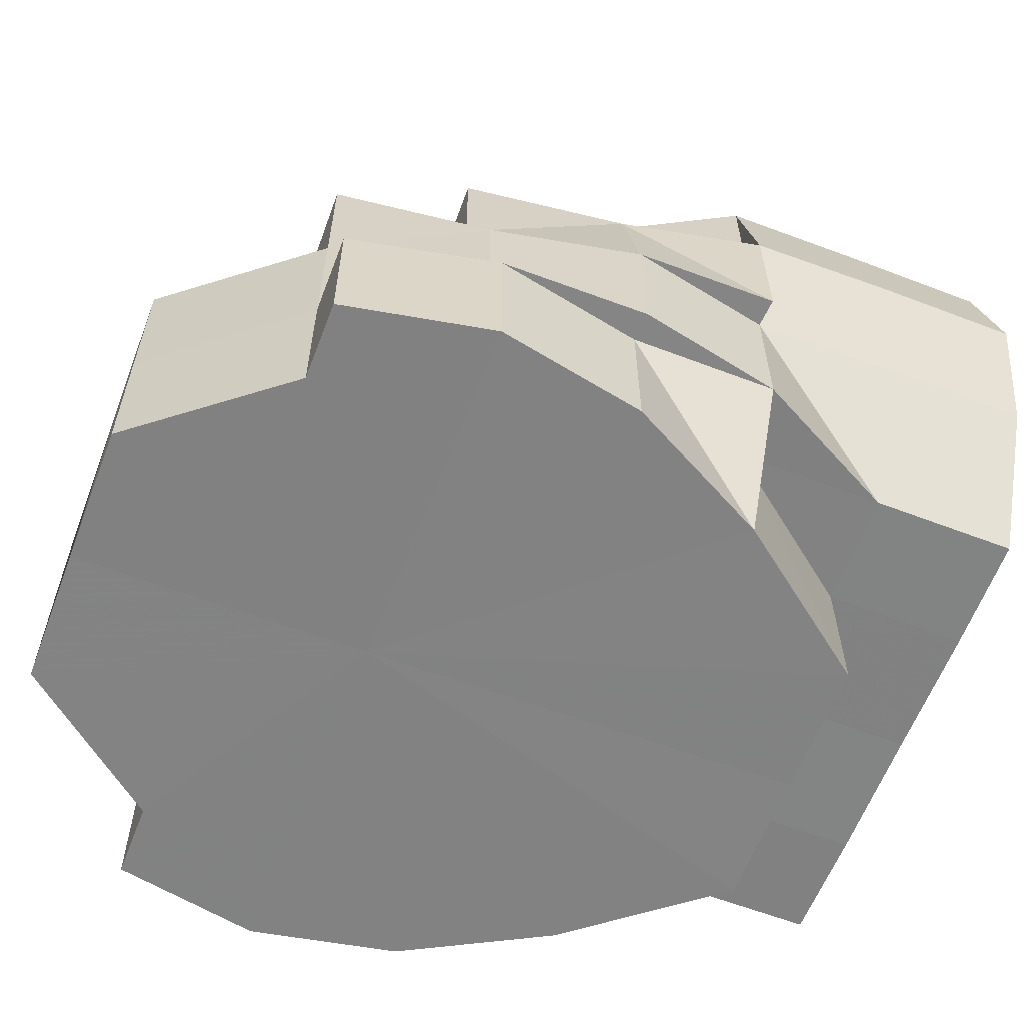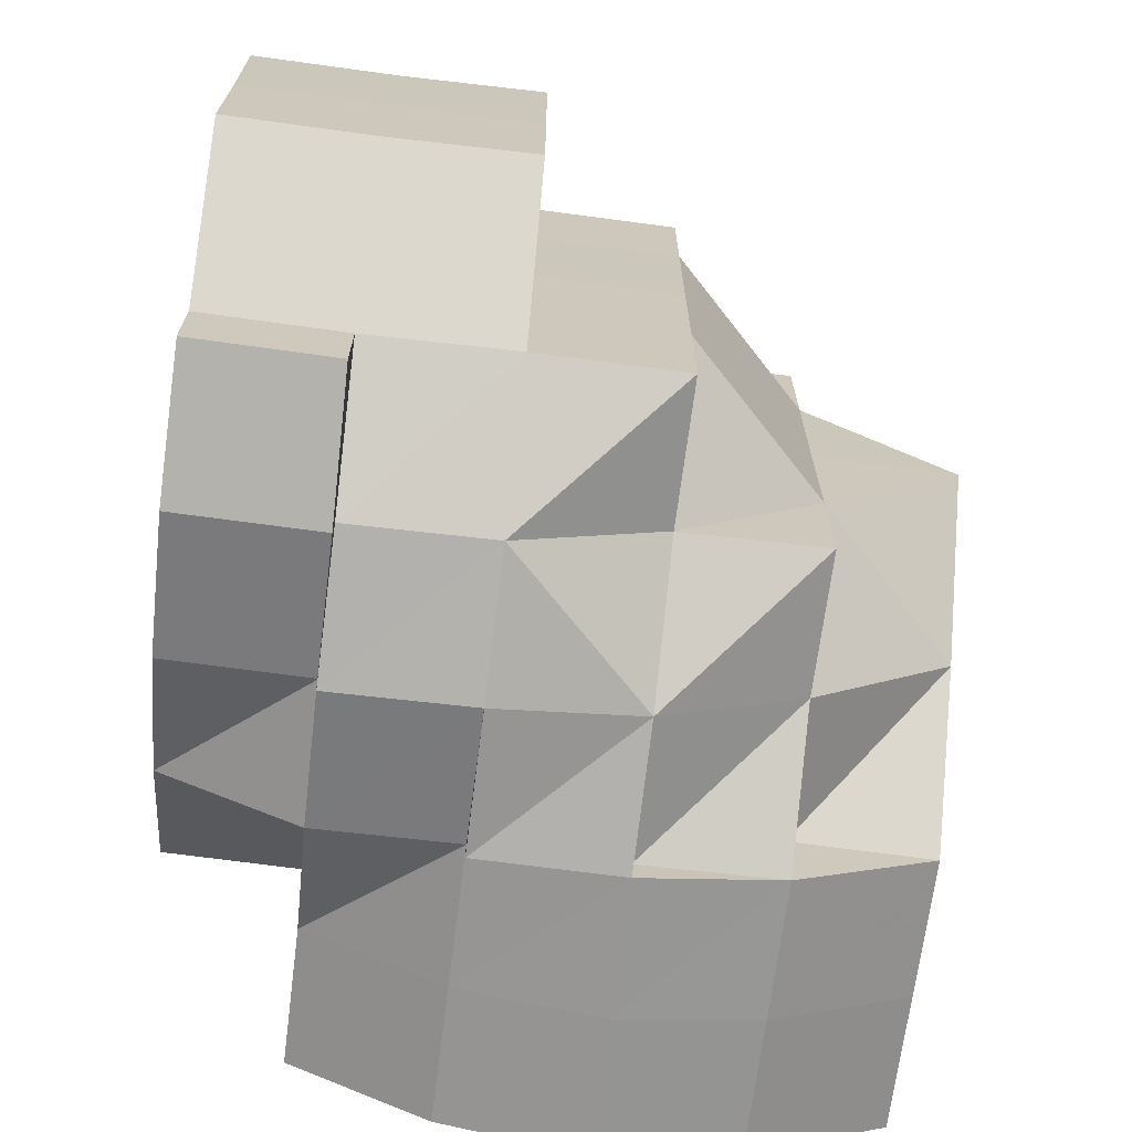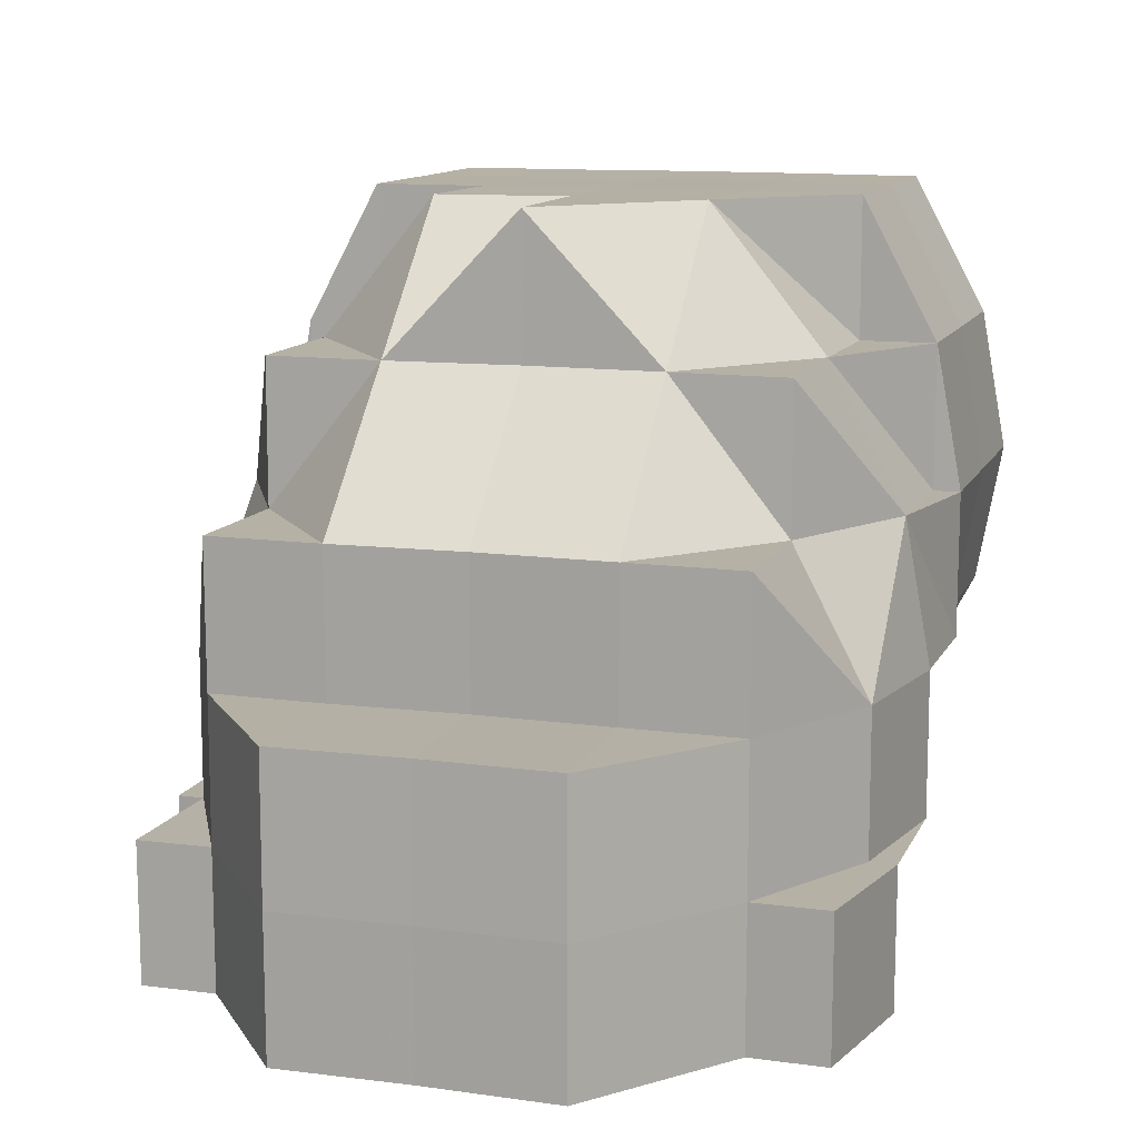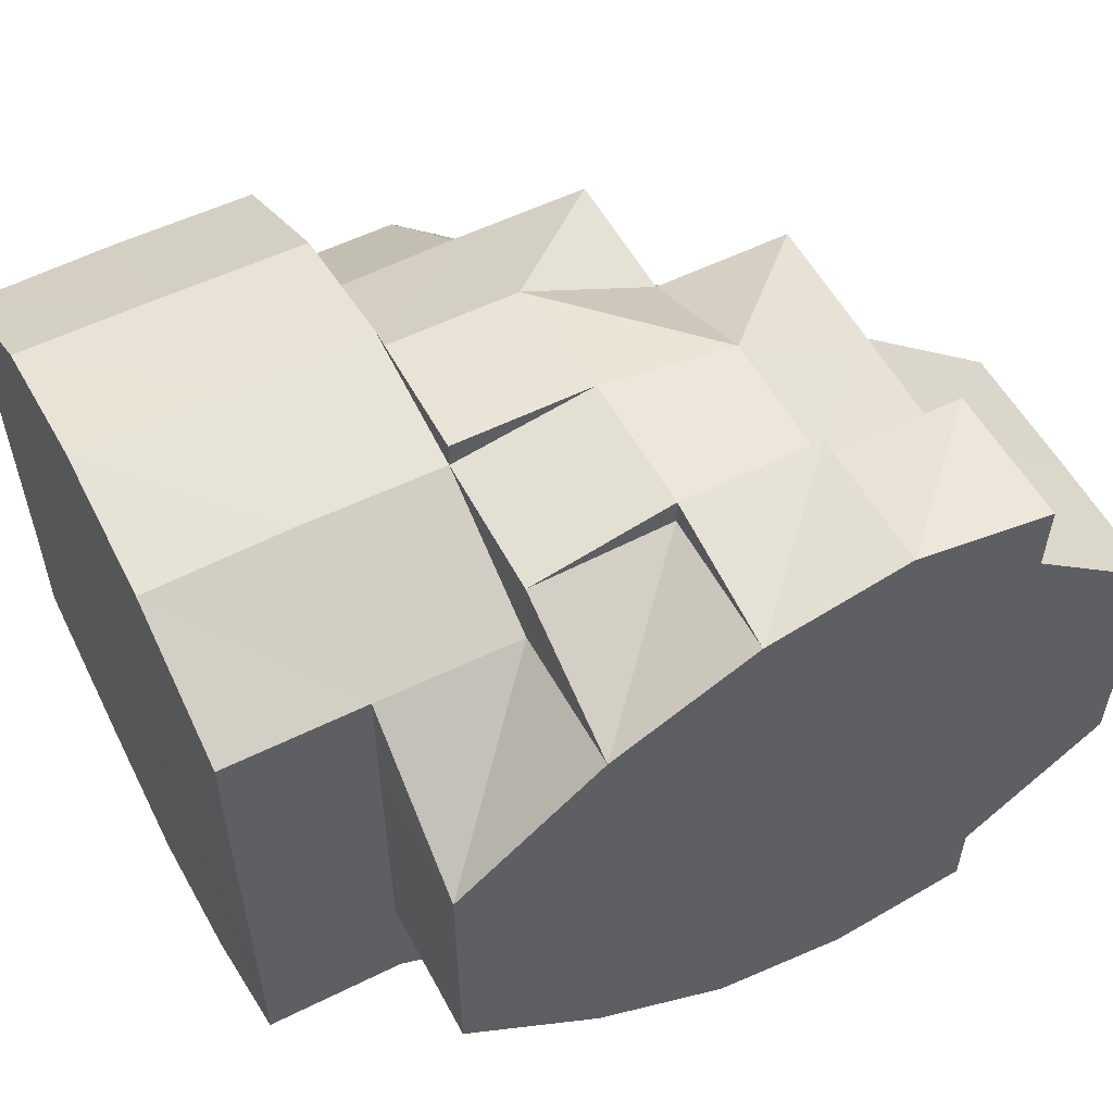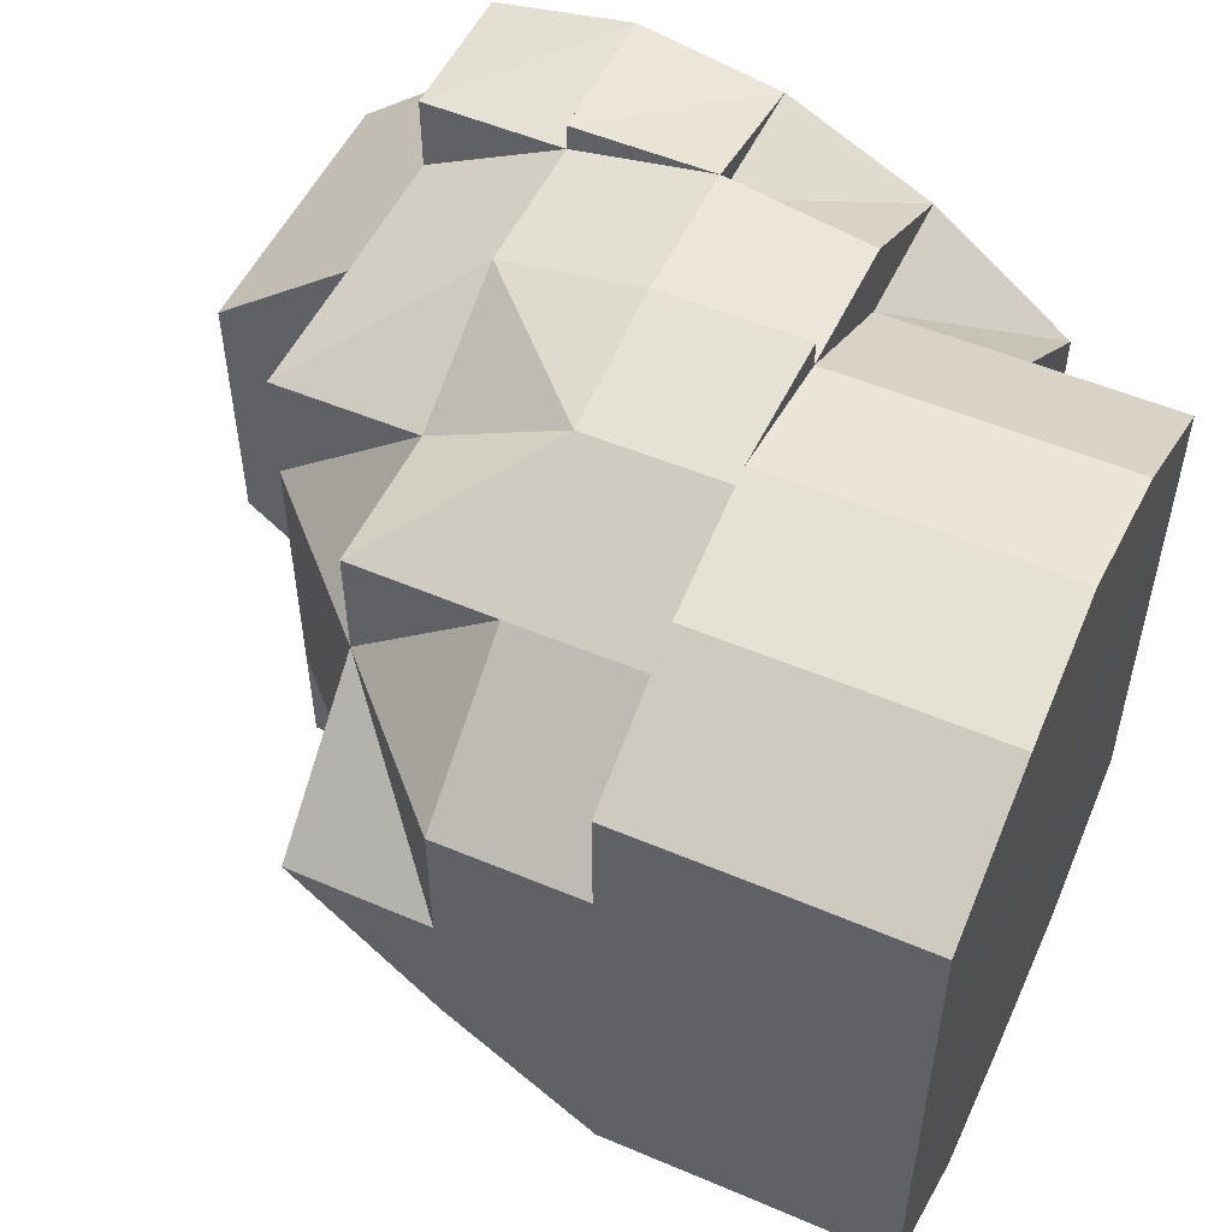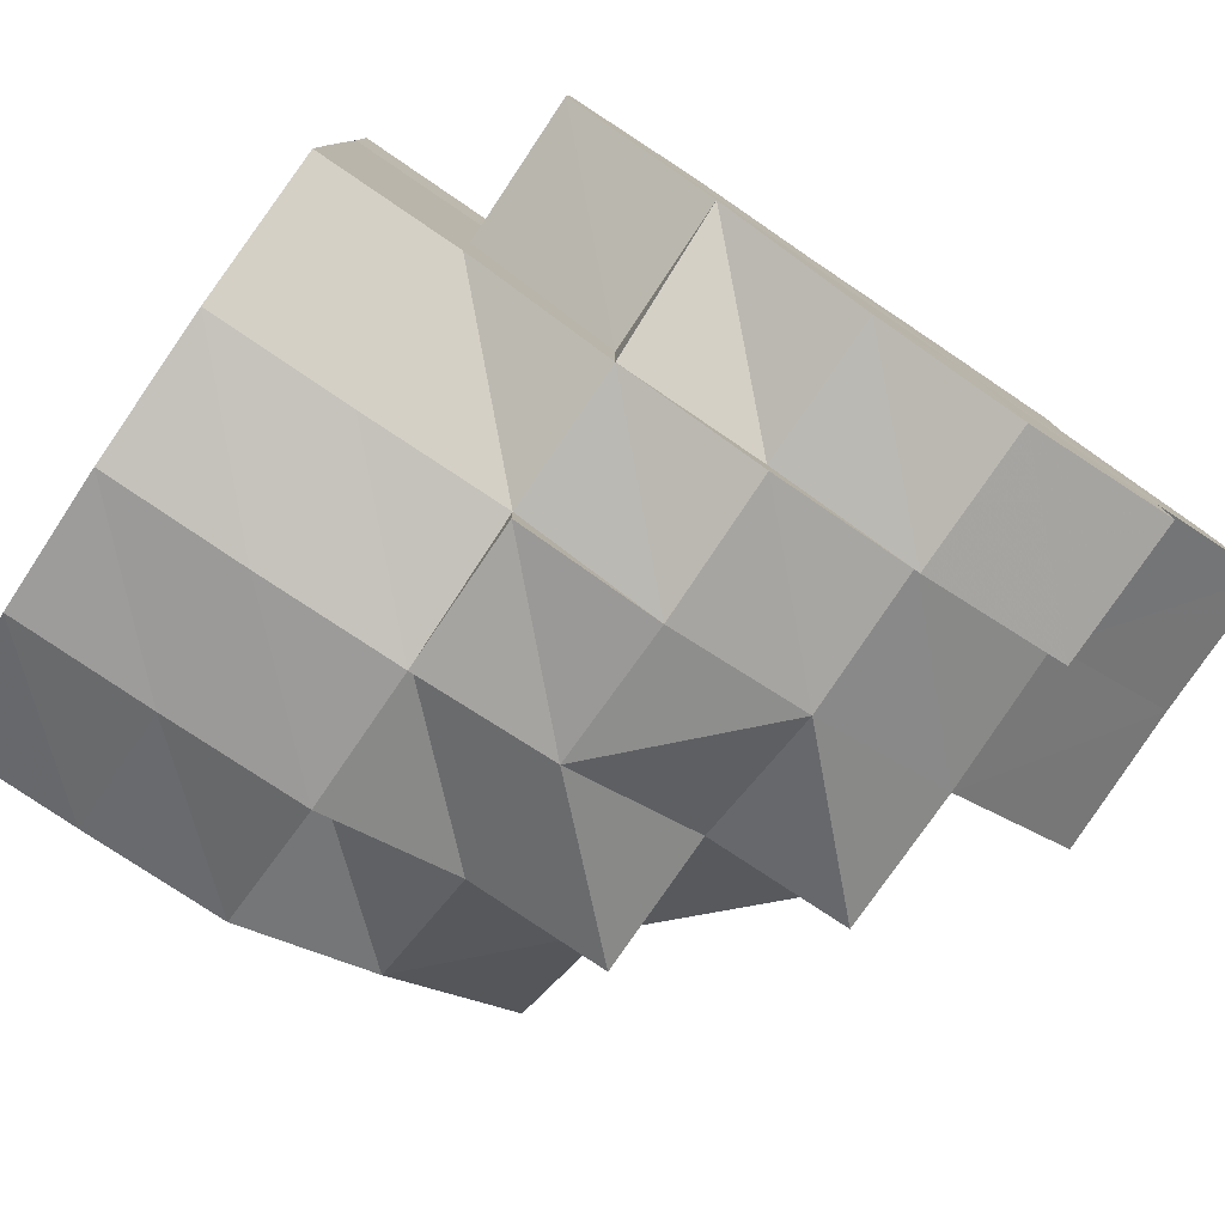
<metadata>
{"format":"obj","ext":"obj","renderer":"f3d","projection":"perspective","resolution":1024,"background":"white","views":[{"elev":-60.7,"azim":159.1,"up":"+Y"},{"elev":-68.6,"azim":82.9,"up":"+Z"},{"elev":11.8,"azim":107.6,"up":"+Y"},{"elev":55.5,"azim":-27.9,"up":"+Z"},{"elev":52.5,"azim":-155.4,"up":"+Z"},{"elev":-79.3,"azim":-34.1,"up":"+Z"}]}
</metadata>
<code>
o 10992
v 2254 1887 16.12
v 2254 1887 16.12
v 2254 1887 16.13
v 2254 1887 16.13
v 2254 1887 16.14
v 2254 1887 16.14
v 2254 1887 16.15
v 2254 1887 16.15
v 2254 1887 16.15
v 2254 1887 16.15
v 2254 1887 16.15
v 2254 1887 16.14
v 2254 1887 16.13
v 2254 1887 16.12
v 2254 1887 16.13
v 2254 1887 16.13
v 2254 1887 16.14
v 2254 1887 16.12
v 2254 1887 16.11
v 2254 1887 16.12
v 2254 1887 16.11
v 2254 1887 16.11
v 2254 1887 16.13
v 2254 1887 16.11
v 2254 1887 16.11
v 2254 1887 16.12
v 2254 1887 16.11
v 2254 1887 16.11
v 2254 1887 16.12
v 2254 1887 16.13
v 2254 1887 16.13
v 2254 1887 16.14
v 2254 1887 16.11
v 2254 1887 16.11
v 2254 1887 16.12
v 2254 1887 16.11
v 2254 1887 16.11
v 2254 1887 16.11
v 2254 1887 16.11
v 2254 1887 16.11
v 2254 1887 16.11
v 2254 1887 16.1
v 2254 1887 16.1
v 2254 1887 16.1
v 2254 1887 16.1
v 2254 1887 16.1
v 2254 1887 16.1
v 2254 1887 16.11
v 2254 1887 16.11
v 2254 1887 16.1
v 2254 1887 16.1
v 2254 1887 16.1
v 2254 1887 16.1
v 2254 1887 16.1
v 2254 1887 16.11
v 2254 1887 16.1
v 2254 1887 16.11
v 2254 1887 16.11
v 2254 1887 16.11
v 2254 1887 16.1
v 2254 1887 16.11
v 2254 1887 16.11
v 2254 1887 16.11
v 2254 1887 16.11
v 2254 1887 16.12
v 2254 1887 16.12
v 2254 1887 16.13
v 2254 1887 16.12
v 2254 1887 16.14
v 2254 1887 16.13
v 2254 1887 16.13
v 2254 1887 16.12
v 2254 1887 16.11
v 2254 1887 16.14
v 2254 1887 16.14
v 2254 1887 16.15
v 2254 1887 16.14
v 2254 1887 16.13
v 2254 1887 16.15
v 2254 1887 16.15
v 2254 1887 16.15
v 2254 1887 16.15
v 2254 1887 16.15
v 2254 1887 16.14
v 2254 1887 16.15
v 2254 1887 16.15
v 2254 1887 16.15
v 2254 1887 16.15
v 2254 1887 16.15
v 2254 1887 16.15
v 2254 1887 16.15
v 2254 1887 16.15
v 2254 1887 16.15
v 2254 1887 16.15
v 2254 1887 16.15
v 2254 1887 16.15
v 2254 1887 16.15
v 2254 1887 16.15
v 2254 1887 16.14
v 2254 1887 16.14
v 2254 1887 16.13
v 2254 1887 16.14
v 2254 1887 16.15
v 2254 1887 16.14
v 2254 1887 16.14
v 2254 1887 16.15
v 2254 1887 16.15
v 2254 1887 16.13
v 2254 1887 16.14
v 2254 1887 16.13
v 2254 1887 16.14
v 2254 1887 16.14
v 2254 1887 16.14
v 2254 1887 16.15
v 2254 1887 16.15
v 2254 1887 16.15
v 2254 1887 16.14
v 2254 1887 16.15
v 2254 1887 16.15
v 2254 1887 16.15
v 2254 1887 16.14
v 2254 1887 16.14
v 2254 1887 16.15
v 2254 1887 16.15
v 2254 1887 16.13
v 2254 1887 16.13
v 2254 1887 16.13
v 2254 1887 16.14
v 2254 1887 16.13
v 2254 1887 16.14
v 2254 1887 16.15
v 2254 1887 16.13
v 2254 1887 16.14
v 2254 1887 16.12
v 2254 1887 16.12
v 2254 1887 16.12
v 2254 1887 16.13
v 2254 1887 16.11
v 2254 1887 16.12
v 2254 1887 16.11
v 2254 1887 16.11
v 2254 1887 16.11
v 2254 1887 16.11
v 2254 1887 16.11
v 2254 1887 16.12
v 2254 1887 16.11
v 2254 1887 16.11
v 2254 1887 16.11
v 2254 1887 16.1
v 2254 1887 16.1
v 2254 1887 16.1
v 2254 1887 16.11
v 2254 1887 16.1
v 2254 1887 16.1
v 2254 1887 16.1
v 2254 1887 16.1
v 2254 1887 16.12
v 2254 1887 16.12
v 2254 1887 16.13
v 2254 1887 16.11
v 2254 1887 16.11
v 2254 1887 16.11
v 2254 1887 16.11
v 2254 1887 16.11
v 2254 1887 16.11
v 2254 1887 16.12
v 2254 1887 16.11
v 2254 1887 16.11
v 2254 1887 16.11
v 2254 1887 16.12
v 2254 1887 16.13
v 2254 1887 16.11
v 2254 1887 16.11
v 2254 1887 16.13
v 2254 1887 16.14
v 2254 1887 16.13
v 2254 1887 16.11
v 2254 1887 16.11
v 2254 1887 16.11
v 2254 1887 16.11
v 2254 1887 16.1
v 2254 1887 16.1
v 2254 1887 16.1
v 2254 1887 16.1
v 2254 1887 16.1
v 2254 1887 16.11
v 2254 1887 16.1
v 2254 1887 16.1
v 2254 1887 16.1
v 2254 1887 16.1
v 2254 1887 16.1
v 2254 1887 16.1
v 2254 1887 16.11
v 2254 1887 16.1
v 2254 1887 16.1
v 2254 1887 16.11
v 2254 1887 16.1
v 2254 1887 16.1
v 2254 1887 16.11
v 2254 1887 16.1
v 2254 1887 16.1
v 2254 1887 16.1
v 2254 1887 16.1
v 2254 1887 16.1
v 2254 1887 16.1
v 2254 1887 16.1
v 2254 1887 16.1
v 2254 1887 16.14
v 2254 1887 16.15
v 2254 1887 16.15
v 2254 1887 16.1
v 2254 1887 16.11
v 2254 1887 16.11
v 2254 1887 16.14
v 2254 1887 16.15
v 2254 1887 16.15
v 2254 1887 16.1
v 2254 1887 16.1
v 2254 1887 16.1
v 2254 1887 16.1
v 2254 1887 16.1
v 2254 1887 16.15
v 2254 1887 16.15
v 2254 1887 16.15
v 2254 1887 16.15
v 2254 1887 16.14
v 2254 1887 16.15
v 2254 1887 16.14
v 2254 1887 16.14
v 2254 1887 16.15
v 2254 1887 16.15
v 2254 1887 16.15
v 2254 1887 16.15
v 2254 1887 16.15
v 2254 1887 16.14
v 2254 1887 16.15
v 2254 1887 16.12
v 2254 1887 16.13
v 2254 1887 16.12
v 2254 1887 16.12
v 2254 1887 16.15
v 2254 1887 16.15
v 2254 1887 16.15
v 2254 1887 16.15
v 2254 1887 16.15
v 2254 1887 16.11
v 2254 1887 16.14
v 2254 1887 16.15
v 2254 1887 16.15
v 2254 1887 16.14
v 2254 1887 16.14
v 2254 1887 16.14
v 2254 1887 16.13
v 2254 1887 16.13
v 2254 1887 16.13
v 2254 1887 16.13
v 2254 1887 16.12
v 2254 1887 16.12
v 2254 1887 16.11
v 2254 1887 16.11
v 2254 1887 16.1
v 2254 1887 16.1
v 2254 1887 16.1
v 2254 1887 16.11
v 2254 1887 16.1
v 2254 1887 16.11
v 2254 1887 16.1
v 2254 1887 16.1
v 2254 1887 16.11
v 2254 1887 16.1
v 2254 1887 16.11
v 2254 1887 16.11
v 2254 1887 16.12
v 2254 1887 16.12
v 2254 1887 16.13
v 2254 1887 16.13
v 2254 1887 16.14
v 2254 1887 16.14
v 2254 1887 16.1
v 2254 1887 16.1
v 2254 1887 16.1
v 2254 1887 16.15
v 2254 1887 16.15
v 2254 1887 16.15
v 2254 1887 16.15
v 2254 1887 16.15
v 2254 1887 16.1
v 2254 1887 16.1
v 2254 1887 16.1
v 2254 1887 16.1
v 2254 1887 16.1
v 2254 1887 16.1
v 2254 1887 16.11
v 2254 1887 16.11
v 2254 1887 16.11
v 2254 1887 16.11
v 2254 1887 16.12
v 2254 1887 16.13
v 2254 1887 16.12
v 2254 1887 16.14
v 2254 1887 16.11
v 2254 1887 16.15
v 2254 1887 16.11
v 2254 1887 16.15
v 2254 1887 16.1
v 2254 1887 16.15
v 2254 1887 16.1
v 2254 1887 16.14
v 2254 1887 16.1
v 2254 1887 16.13
v 2254 1887 16.12
v 2254 1887 16.11
f 1 2 3
f 3 4 5
f 5 6 7
f 7 8 9
f 8 10 11
f 4 6 12
f 4 13 6
f 14 15 13
f 16 17 6
f 18 16 4
f 19 14 20
f 21 19 22
f 2 20 4
f 2 4 23
f 24 18 2
f 22 25 26
f 27 28 25
f 26 29 30
f 30 31 32
f 33 24 34
f 34 2 35
f 34 36 2
f 37 34 1
f 38 34 39
f 40 38 37
f 38 41 34
f 42 43 40
f 44 43 42
f 45 46 44
f 47 41 48
f 49 50 45
f 50 51 52
f 53 52 54
f 55 56 50
f 57 58 49
f 49 59 60
f 61 62 59
f 63 64 60
f 65 66 62
f 67 68 65
f 69 67 70
f 70 71 72
f 72 73 57
f 74 75 70
f 76 75 74
f 75 77 78
f 79 80 76
f 81 82 74
f 82 83 84
f 85 86 81
f 86 87 88
f 89 90 81
f 89 91 92
f 93 87 94
f 93 95 96
f 97 98 79
f 99 100 97
f 101 102 100
f 100 98 103
f 100 104 98
f 104 105 98
f 98 80 106
f 98 107 80
f 105 107 98
f 108 105 109
f 110 111 105
f 105 112 107
f 112 113 107
f 107 114 115
f 107 116 114
f 113 117 116
f 113 118 107
f 118 119 120
f 121 122 119
f 123 120 124
f 125 121 113
f 125 126 117
f 127 113 128
f 129 125 113
f 130 131 123
f 132 133 130
f 134 135 127
f 135 125 129
f 135 136 125
f 136 137 125
f 138 136 135
f 136 139 137
f 140 138 141
f 138 142 136
f 142 139 136
f 142 143 139
f 144 138 135
f 144 135 145
f 146 142 138
f 146 147 142
f 148 146 138
f 149 146 148
f 149 150 146
f 151 149 140
f 152 144 145
f 153 154 151
f 154 149 155
f 154 156 149
f 152 145 157
f 157 158 159
f 160 144 152
f 160 161 144
f 161 162 163
f 164 160 165
f 152 157 166
f 167 152 166
f 167 166 29
f 168 152 167
f 169 167 170
f 170 166 171
f 172 173 169
f 166 157 174
f 171 174 175
f 166 174 176
f 157 129 174
f 174 129 105
f 177 168 178
f 168 179 180
f 181 168 173
f 181 173 41
f 182 181 41
f 183 182 184
f 184 185 186
f 187 188 185
f 189 181 47
f 190 191 189
f 192 191 181
f 193 194 190
f 191 195 181
f 181 195 168
f 195 196 168
f 195 160 196
f 195 197 160
f 197 198 199
f 200 201 195
f 201 202 203
f 204 202 205
f 204 206 207
f 208 209 210
f 211 212 213
f 214 215 216
f 217 218 219
f 220 221 218
f 222 223 224
f 224 225 226
f 227 228 229
f 230 231 227
f 232 231 228
f 231 233 228
f 234 235 228
f 236 234 231
f 234 235 237
f 236 234 237
f 235 238 71
f 235 238 237
f 238 239 240
f 238 239 237
f 241 236 237
f 241 236 242
f 243 242 231
f 242 244 231
f 245 242 230
f 239 246 237
f 239 246 73
f 247 241 237
f 247 241 248
f 248 249 242
f 131 248 242
f 250 248 131
f 250 251 248
f 252 250 245
f 253 250 252
f 254 247 250
f 254 247 237
f 255 256 250
f 137 255 250
f 139 255 137
f 139 257 255
f 258 254 255
f 258 254 237
f 259 258 139
f 259 258 237
f 260 259 142
f 260 259 237
f 261 260 146
f 261 260 237
f 262 261 237
f 262 261 149
f 263 262 237
f 263 262 154
f 264 263 237
f 246 264 237
f 264 263 265
f 246 264 266
f 265 154 267
f 265 268 154
f 266 265 194
f 266 269 265
f 270 265 153
f 73 271 266
f 272 266 63
f 273 274 272
f 275 276 273
f 277 278 275
f 279 280 281
f 282 283 284
f 285 286 284
f 287 288 289
f 287 290 291
f 292 293 294
f 292 295 296
f 297 298 299
f 298 300 299
f 301 297 299
f 300 302 299
f 303 301 299
f 302 304 299
f 305 303 299
f 304 306 299
f 307 305 299
f 306 308 299
f 309 307 299
f 308 310 299
f 55 309 299
f 310 311 299
f 312 55 299
f 311 312 299

</code>
